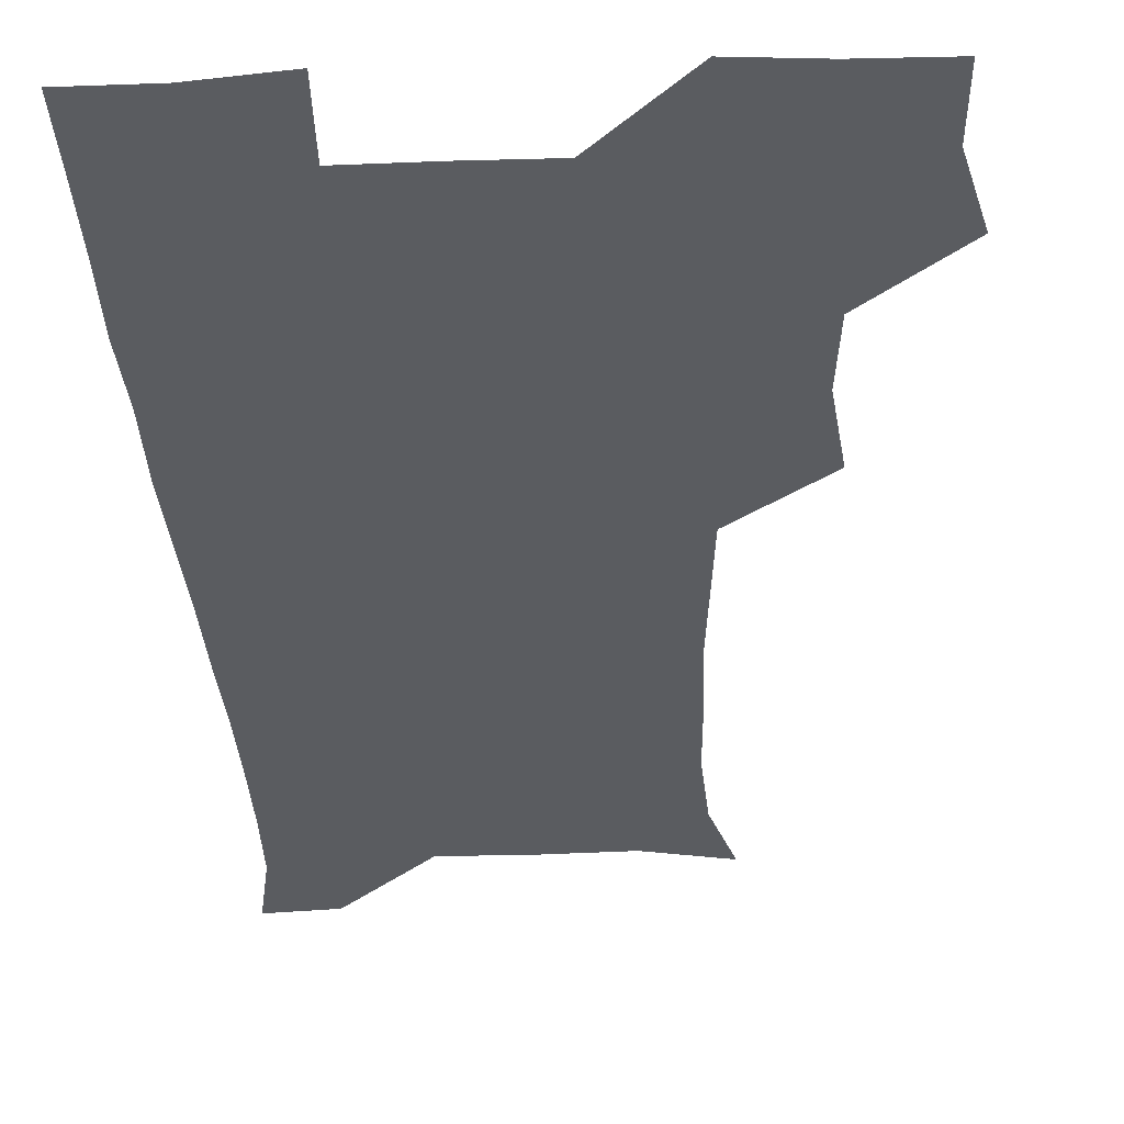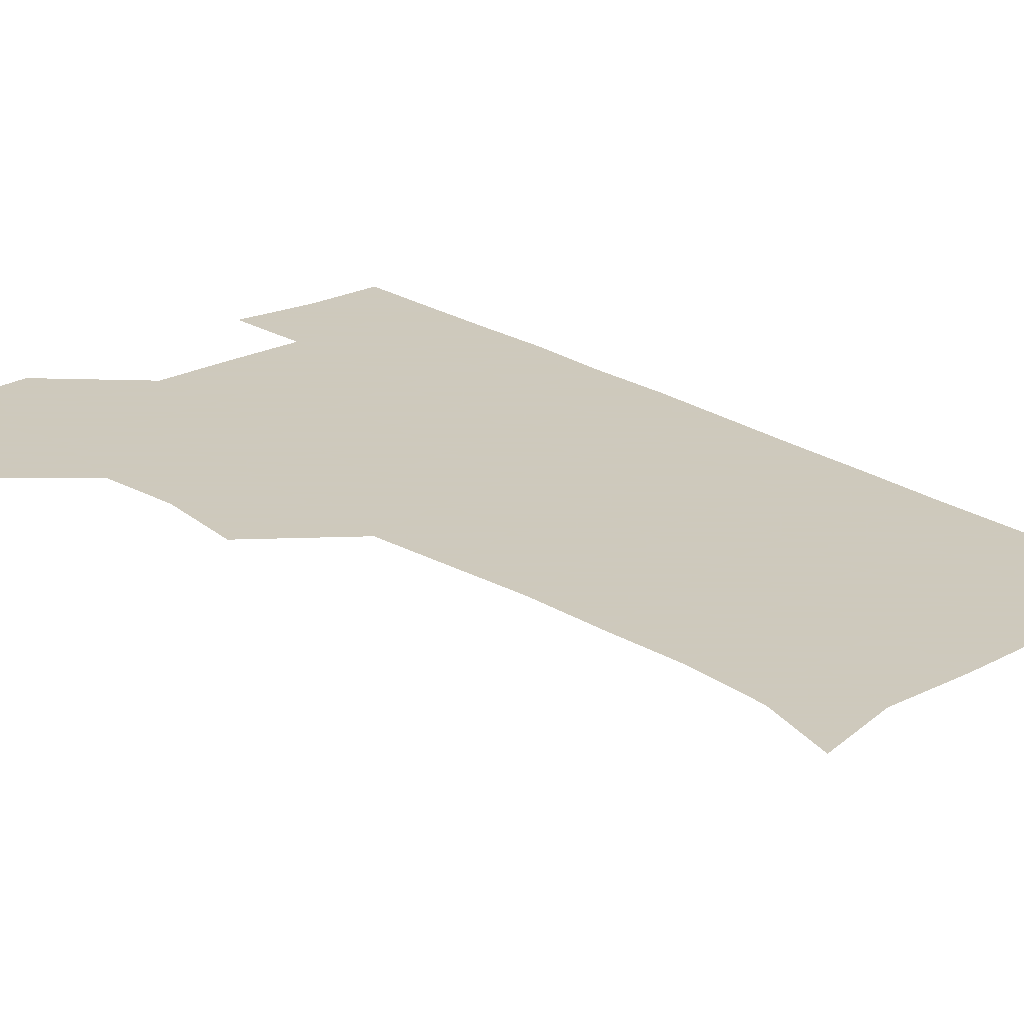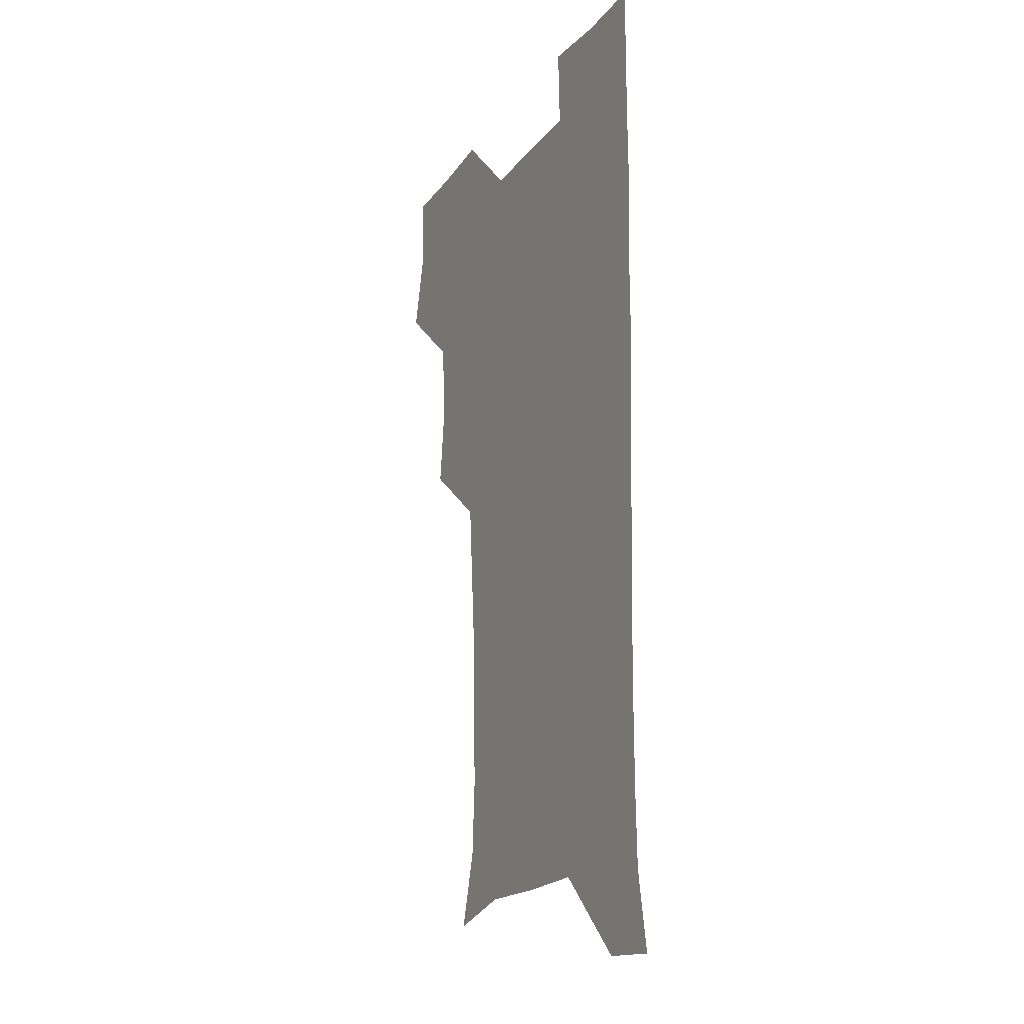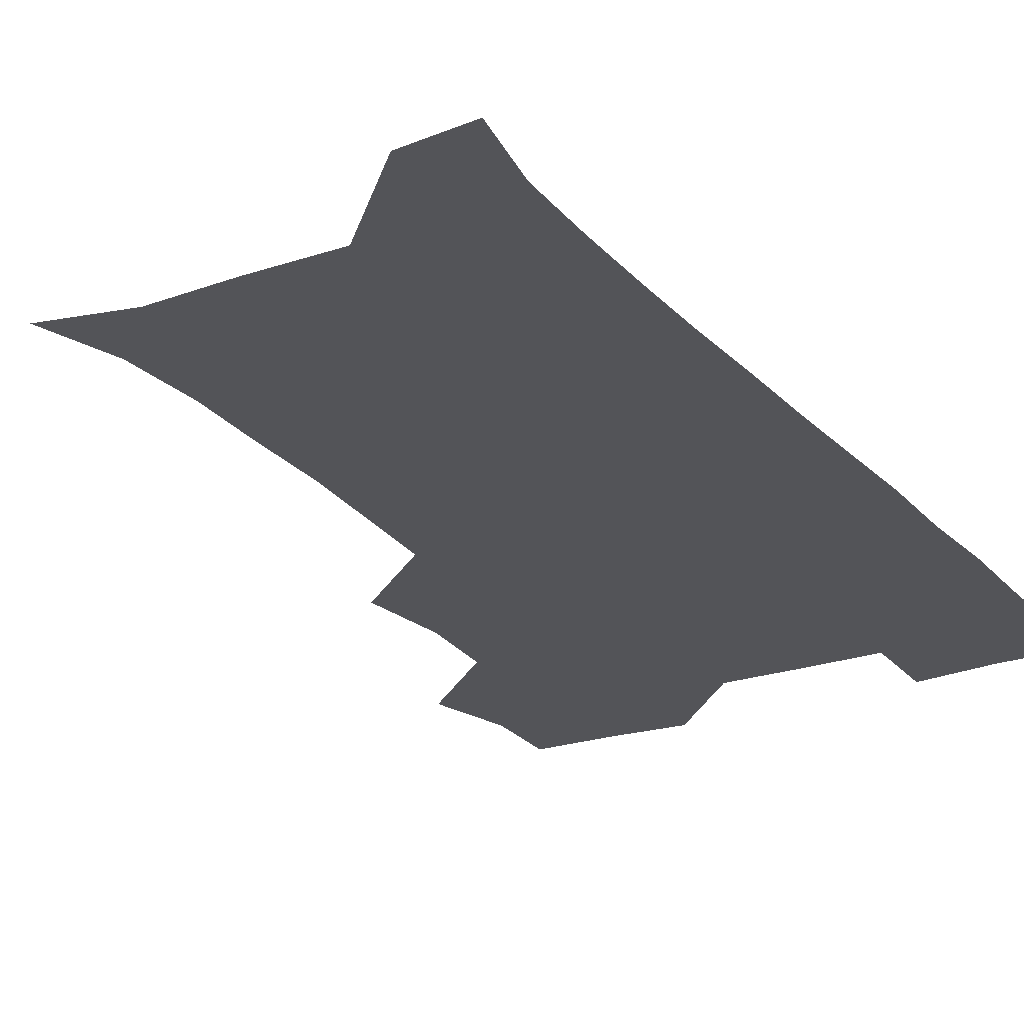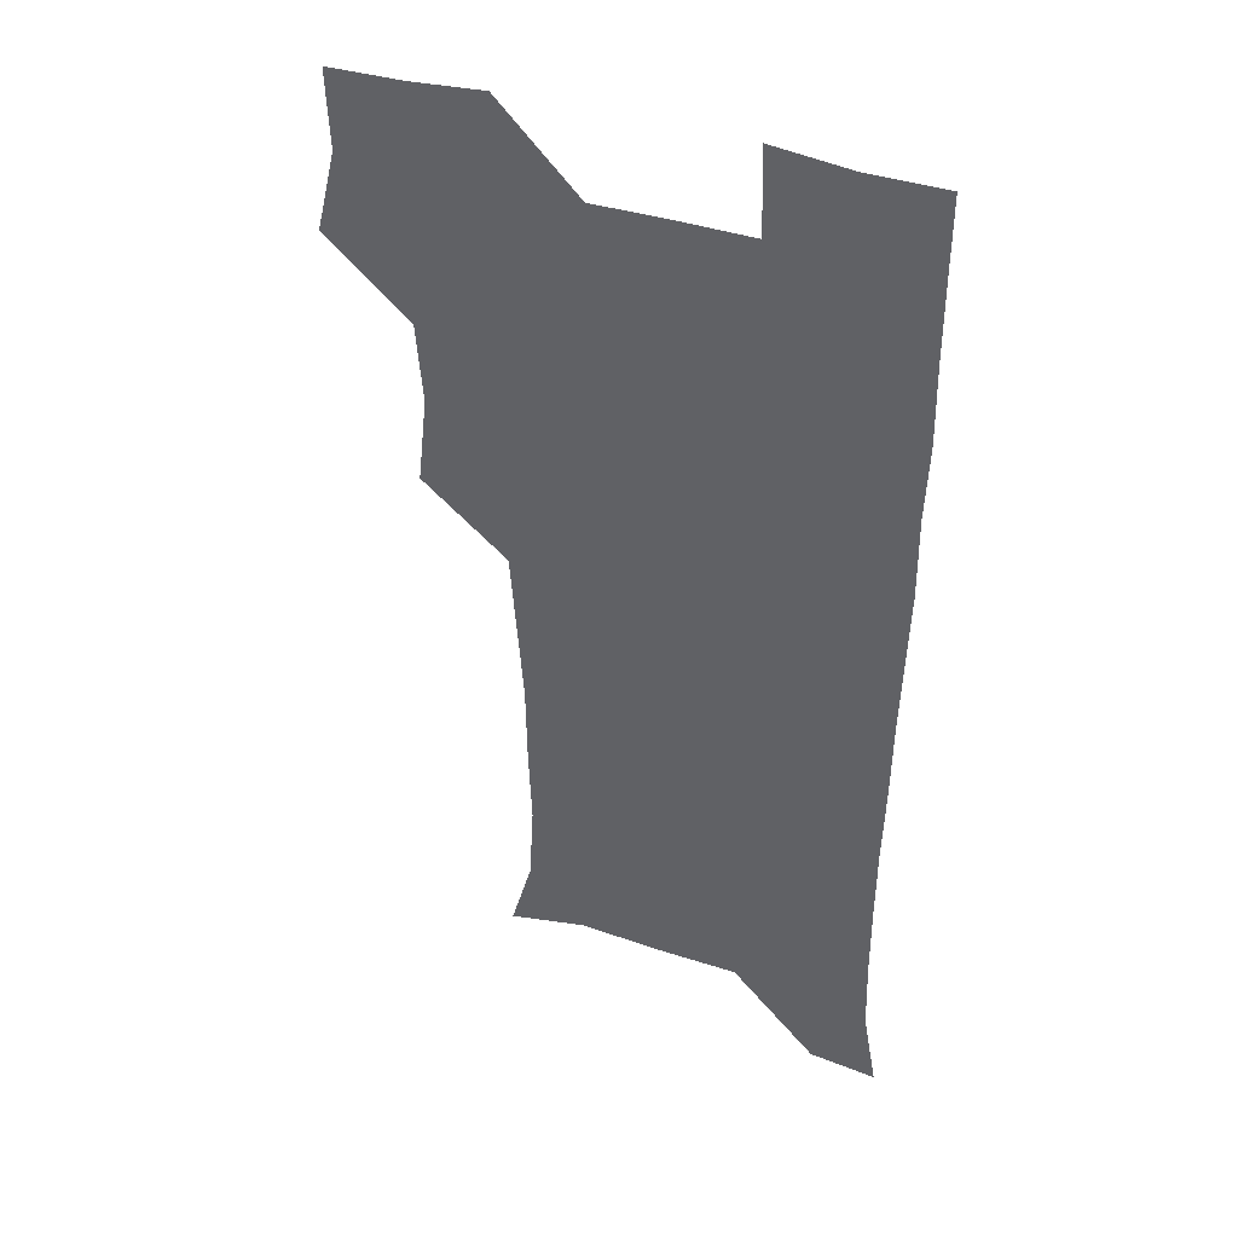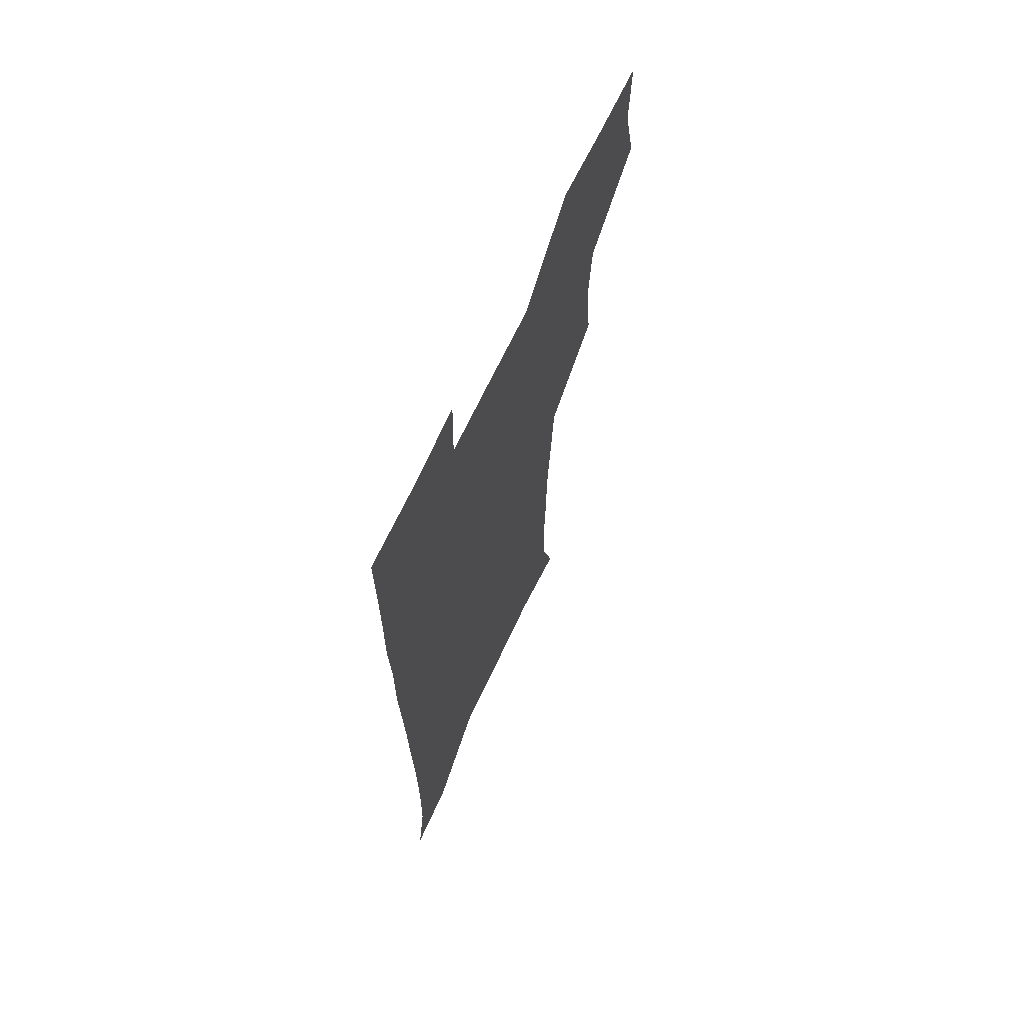
<metadata>
{"format":"obj","ext":"obj","renderer":"f3d","projection":"perspective","resolution":1024,"background":"white","views":[{"elev":-34.3,"azim":-177.0,"up":"+Z"},{"elev":22.6,"azim":-41.9,"up":"+Z"},{"elev":-19.2,"azim":64.0,"up":"+Y"},{"elev":-23.6,"azim":30.4,"up":"+Z"},{"elev":39.4,"azim":22.8,"up":"+Y"},{"elev":68.3,"azim":115.1,"up":"+Y"}]}
</metadata>
<code>
v 474.9 508.1 0
v 482.6 539.3 0
v 481.3 569.3 0
v 507.1 414.7 0
v 510.9 448.3 0
v 508.5 479 0
v 514.8 511.6 0
v 513.1 540.2 0
v 511.4 570 0
v 537.1 204.1 0
v 545.5 233.3 0
v 547.3 264.3 0
v 546.1 294.3 0
v 545.6 326.2 0
v 543.3 356.6 0
v 540.9 387.9 0
v 543.1 422 0
v 542.4 451.7 0
v 543.2 482.3 0
v 543.6 511.4 0
v 542.4 540.5 0
v 540 572.3 0
v 568.1 211.3 0
v 574.2 242.2 0
v 575 272.1 0
v 574.1 301.3 0
v 574.1 333.1 0
v 573.6 363.8 0
v 573 393.9 0
v 572.4 423.3 0
v 572.3 452.9 0
v 572.8 482.4 0
v 573.6 511.3 0
v 572 540.1 0
v 599.8 210.5 0
v 602.1 243.1 0
v 602.7 275.4 0
v 602.5 305.4 0
v 602.1 335 0
v 601.8 364.8 0
v 601.9 395.6 0
v 602 425.4 0
v 602.2 454.3 0
v 601.9 482.6 0
v 602 511.5 0
v 601.5 540.6 0
v 632.7 211.1 0
v 630.5 245.9 0
v 630 276.3 0
v 629.9 305.9 0
v 629.9 335.9 0
v 630.3 363.3 0
v 629.8 395.9 0
v 630.3 424.6 0
v 630.2 454.2 0
v 630.9 482.3 0
v 631 511.8 0
v 631.2 540.5 0
v 630.2 573.2 0
v 666.1 177.8 0
v 659.6 211.2 0
v 657.7 243.1 0
v 657 274 0
v 657.7 303 0
v 657.2 334.4 0
v 658.3 363 0
v 659.6 391.8 0
v 658.7 423.4 0
v 659.7 452.3 0
v 660.2 481.7 0
v 659.8 511.7 0
v 660.3 540.6 0
v 661 570.1 0
v 692.3 175.8 0
v 686.9 206.5 0
v 686.1 235.4 0
v 686 265.5 0
v 686.3 296.1 0
v 687.3 326.5 0
v 687.8 357.4 0
v 688.9 387.7 0
v 690 417.9 0
v 689.7 449.5 0
v 691.1 479.4 0
v 690.6 510.4 0
v 690.6 540.5 0
v 690.8 570.2 0
f 6 7 1
f 1 7 2
f 7 8 2
f 2 8 3
f 8 9 3
f 16 17 4
f 4 17 5
f 17 18 5
f 5 18 6
f 18 19 6
f 6 19 7
f 19 20 7
f 7 20 8
f 20 21 8
f 8 21 9
f 21 22 9
f 10 23 11
f 23 24 11
f 11 24 12
f 24 25 12
f 12 25 13
f 25 26 13
f 13 26 14
f 26 27 14
f 14 27 15
f 27 28 15
f 15 28 16
f 28 29 16
f 16 29 17
f 29 30 17
f 17 30 18
f 30 31 18
f 18 31 19
f 31 32 19
f 19 32 20
f 32 33 20
f 20 33 21
f 33 34 21
f 21 34 22
f 23 35 24
f 35 36 24
f 24 36 25
f 36 37 25
f 25 37 26
f 37 38 26
f 26 38 27
f 38 39 27
f 27 39 28
f 39 40 28
f 28 40 29
f 40 41 29
f 29 41 30
f 41 42 30
f 30 42 31
f 42 43 31
f 31 43 32
f 43 44 32
f 32 44 33
f 44 45 33
f 33 45 34
f 45 46 34
f 35 47 36
f 47 48 36
f 36 48 37
f 48 49 37
f 37 49 38
f 49 50 38
f 38 50 39
f 50 51 39
f 39 51 40
f 51 52 40
f 40 52 41
f 52 53 41
f 41 53 42
f 53 54 42
f 42 54 43
f 54 55 43
f 43 55 44
f 55 56 44
f 44 56 45
f 56 57 45
f 45 57 46
f 57 58 46
f 60 61 47
f 47 61 48
f 61 62 48
f 48 62 49
f 62 63 49
f 49 63 50
f 63 64 50
f 50 64 51
f 64 65 51
f 51 65 52
f 65 66 52
f 52 66 53
f 66 67 53
f 53 67 54
f 67 68 54
f 54 68 55
f 68 69 55
f 55 69 56
f 69 70 56
f 56 70 57
f 70 71 57
f 57 71 58
f 71 72 58
f 58 72 59
f 72 73 59
f 60 74 61
f 74 75 61
f 61 75 62
f 75 76 62
f 62 76 63
f 76 77 63
f 63 77 64
f 77 78 64
f 64 78 65
f 78 79 65
f 65 79 66
f 79 80 66
f 66 80 67
f 80 81 67
f 67 81 68
f 81 82 68
f 68 82 69
f 82 83 69
f 69 83 70
f 83 84 70
f 70 84 71
f 84 85 71
f 71 85 72
f 85 86 72
f 72 86 73
f 86 87 73

</code>
